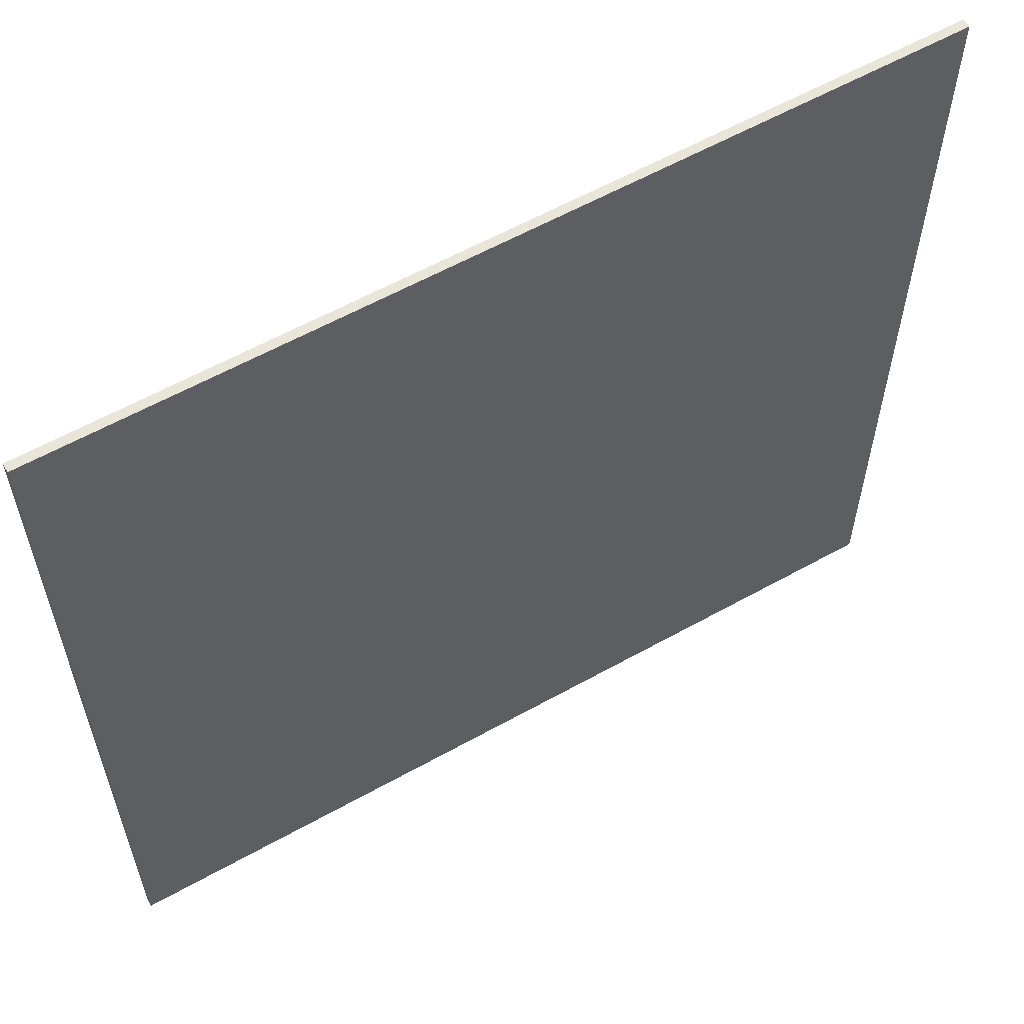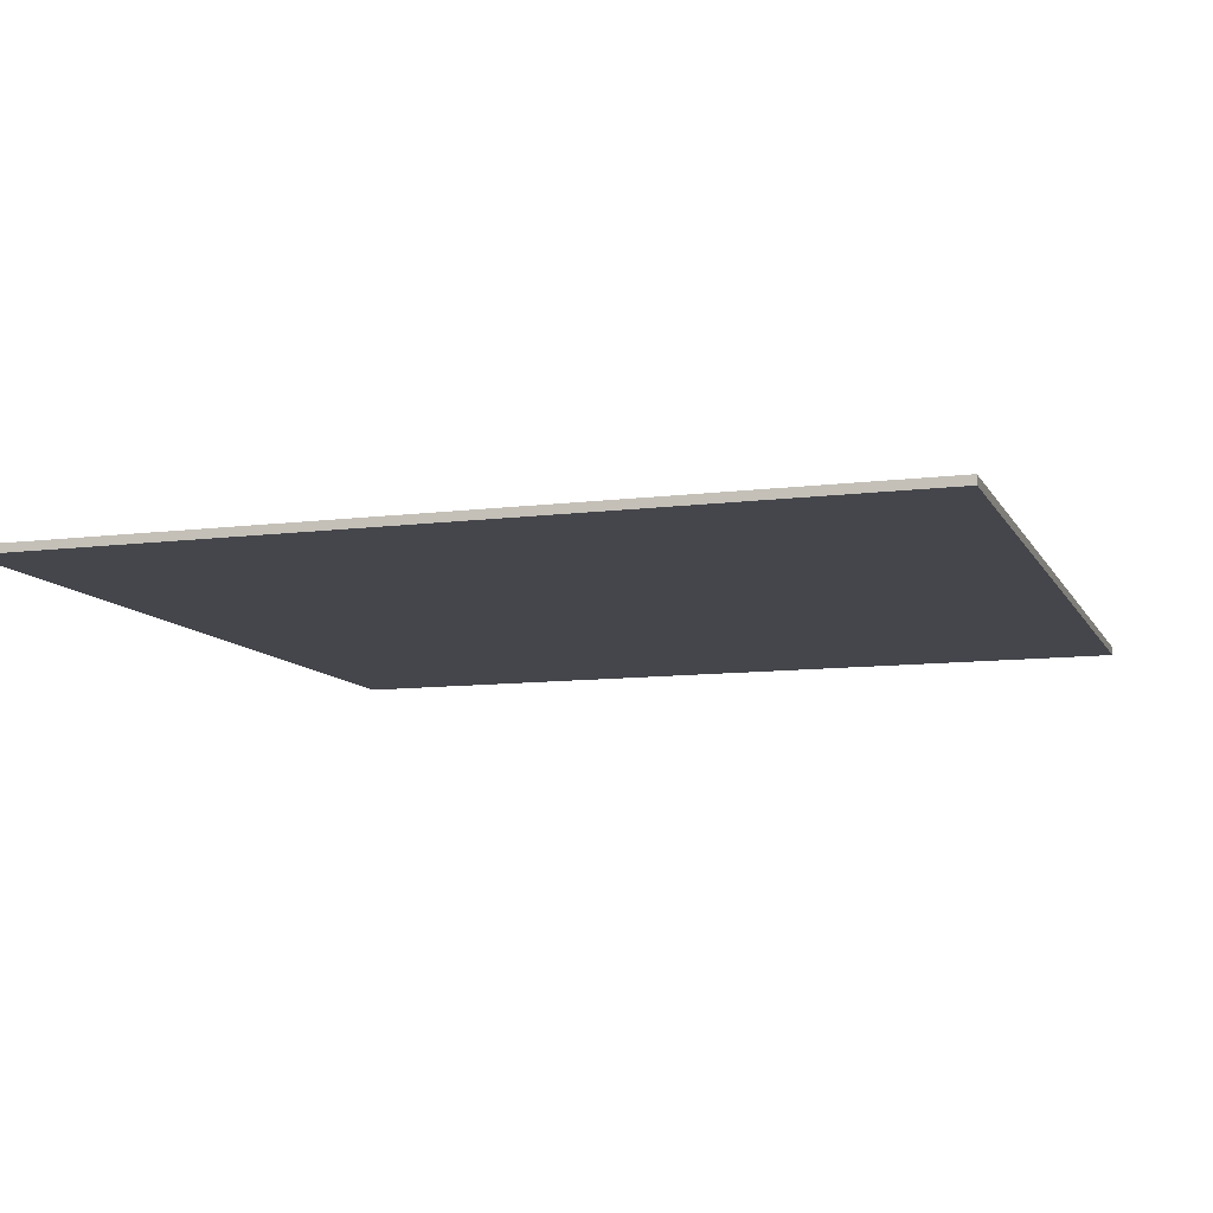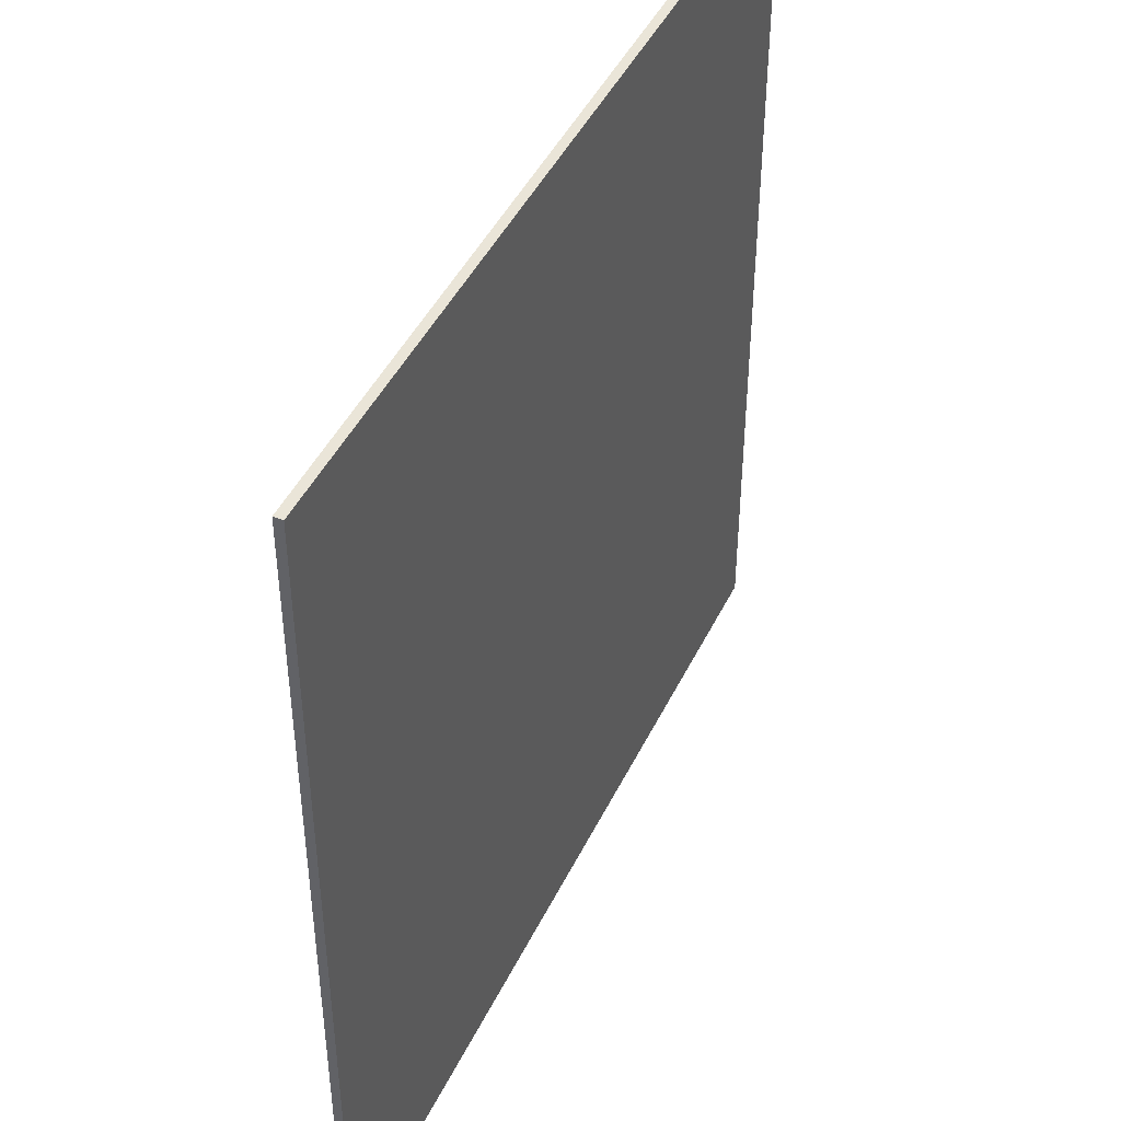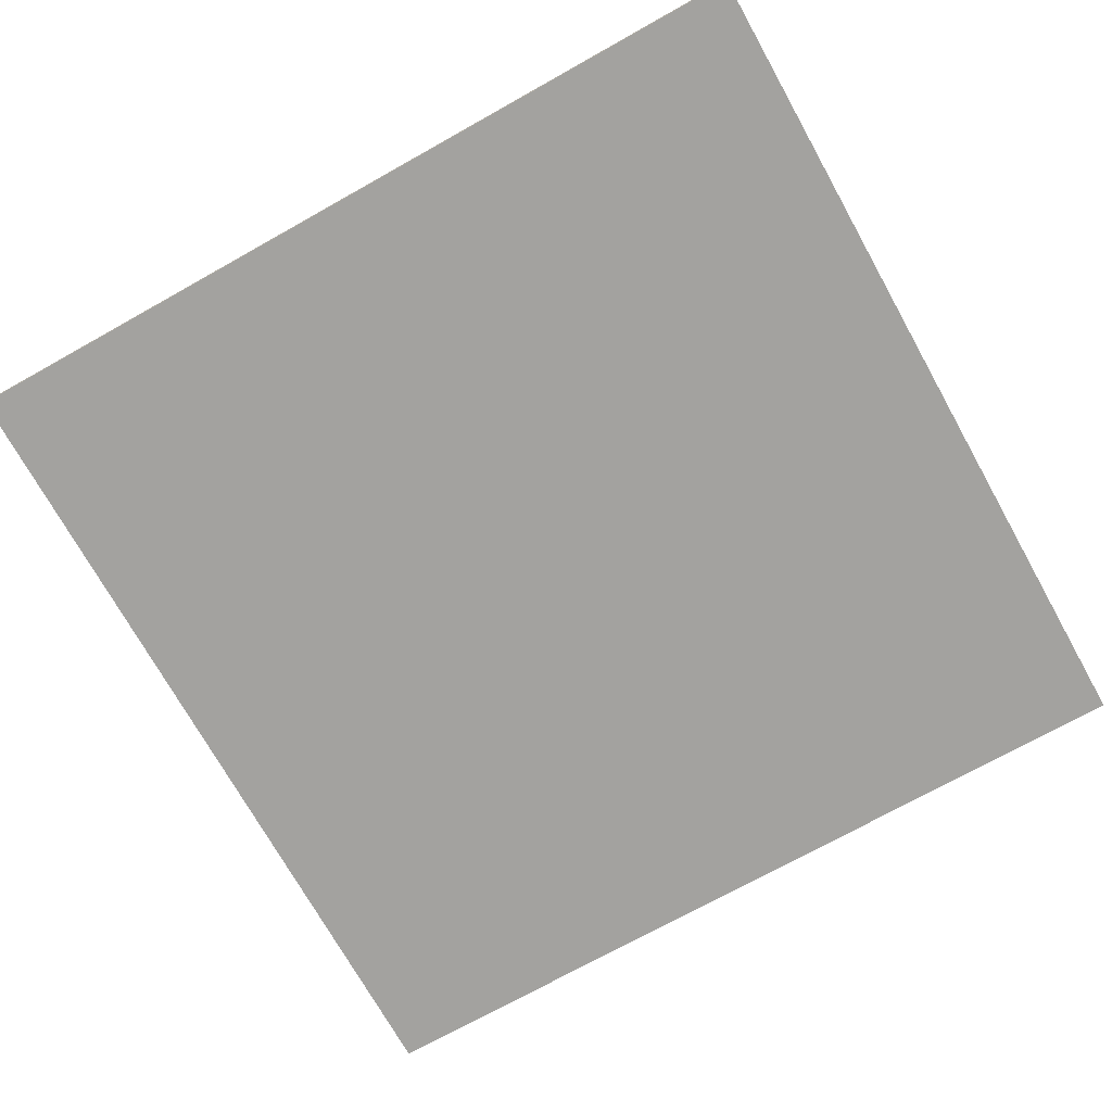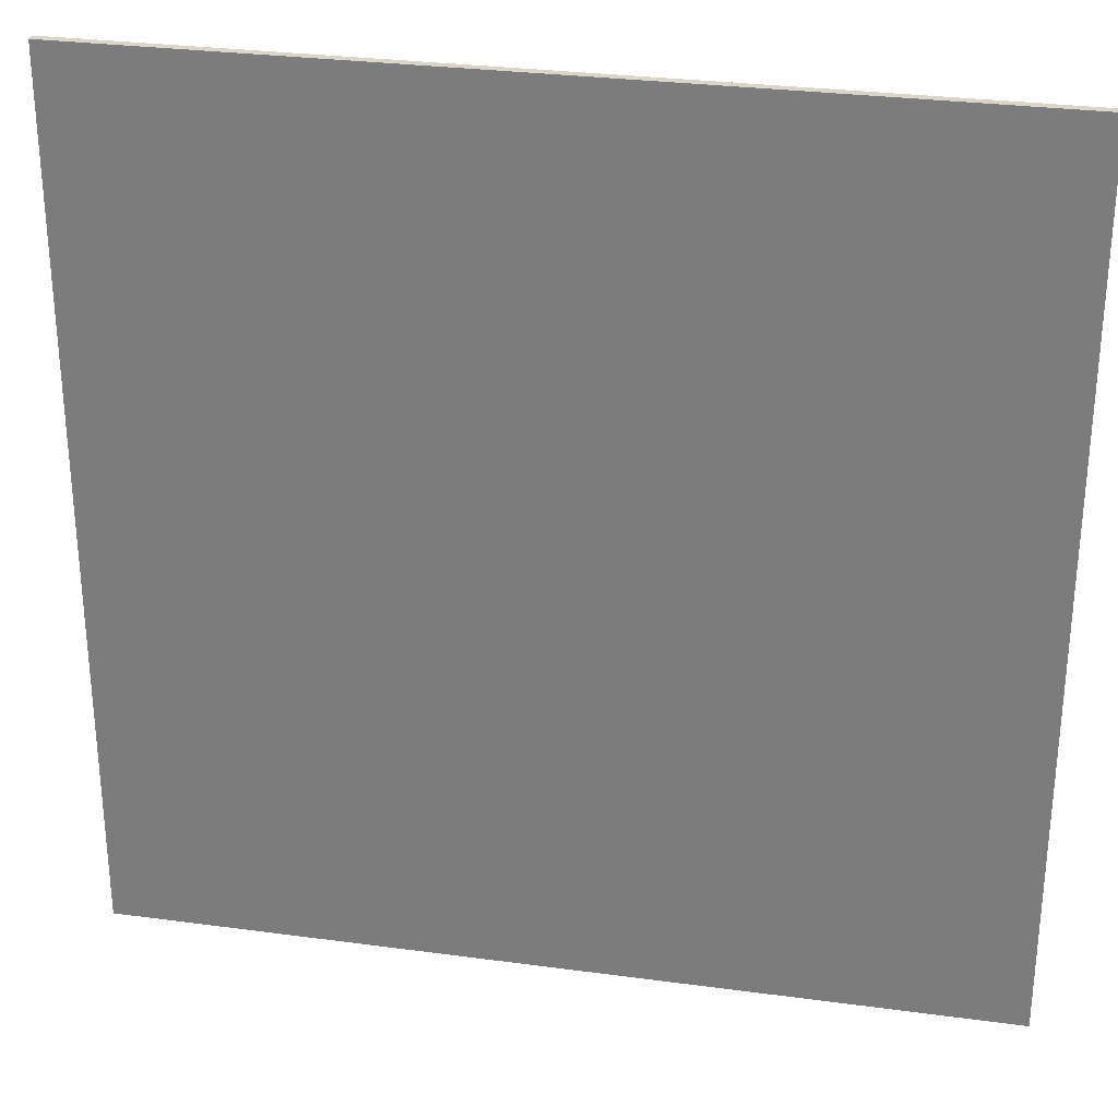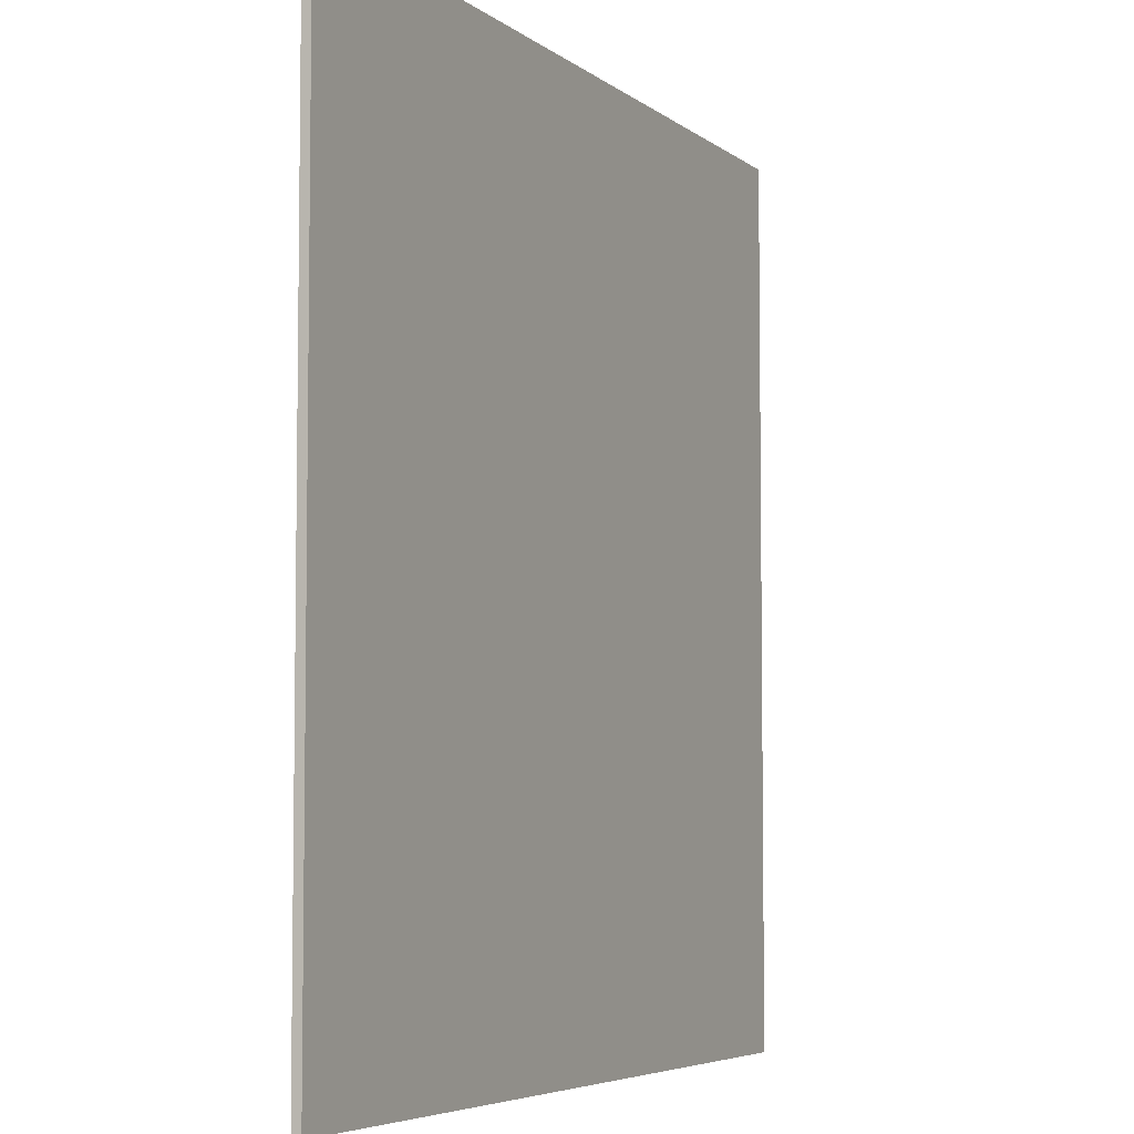
<metadata>
{"format":"obj","ext":"obj","renderer":"f3d","projection":"perspective","resolution":1024,"background":"white","views":[{"elev":59.7,"azim":150.2,"up":"+Z"},{"elev":-10.0,"azim":-161.9,"up":"+Y"},{"elev":45.1,"azim":-65.3,"up":"+Z"},{"elev":-72.6,"azim":119.2,"up":"+Y"},{"elev":29.3,"azim":11.3,"up":"+Z"},{"elev":-5.4,"azim":-64.5,"up":"+Z"}]}
</metadata>
<code>
o
v -5 0 5
v -5 0 -5
v -5 0.1 5
v -5 0.1 -5
v 5 0 5
v 5 0 -5
v 5 0.1 5
v 5 0.1 -5
v -5 0 5
v -5 0.1 5
v -4.9 0 5
v -4.9 0.1 5
v -3.1 0 5
v -3.1 0.1 5
v -2.9 0 5
v -2.9 0.1 5
v -1.1 0 5
v -1.1 0.1 5
v -0.9 0 5
v -0.9 0.1 5
v 0.9 0 5
v 0.9 0.1 5
v 1.1 0 5
v 1.1 0.1 5
v 2.9 0 5
v 2.9 0.1 5
v 3.1 0 5
v 3.1 0.1 5
v 4.9 0 5
v 4.9 0.1 5
v 5 0 5
v 5 0.1 5
v -5 0 -5
v -5 0.1 -5
v -4.9 0 -5
v -4.9 0.1 -5
v -3.1 0 -5
v -3.1 0.1 -5
v -2.9 0 -5
v -2.9 0.1 -5
v -1.1 0 -5
v -1.1 0.1 -5
v -0.9 0 -5
v -0.9 0.1 -5
v 0.9 0 -5
v 0.9 0.1 -5
v 1.1 0 -5
v 1.1 0.1 -5
v 2.9 0 -5
v 2.9 0.1 -5
v 3.1 0 -5
v 3.1 0.1 -5
v 4.9 0 -5
v 4.9 0.1 -5
v 5 0 -5
v 5 0.1 -5
v -5 0 5
v -4.9 0 5
v -3.1 0 5
v -2.9 0 5
v -1.1 0 5
v -0.9 0 5
v 0.9 0 5
v 1.1 0 5
v 2.9 0 5
v 3.1 0 5
v 4.9 0 5
v 5 0 5
v -3.1 0 2.5
v -2.9 0 2.5
v -1.1 0 2.5
v -0.9 0 2.5
v 0.9 0 2.5
v 1.1 0 2.5
v 2.9 0 2.5
v 3.1 0 2.5
v -3.1 0 0
v -2.9 0 0
v -1.1 0 0
v -0.9 0 0
v 0.9 0 0
v 1.1 0 0
v 2.9 0 0
v 3.1 0 0
v -3.1 0 -2.5
v -2.9 0 -2.5
v -1.1 0 -2.5
v -0.9 0 -2.5
v 0.9 0 -2.5
v 1.1 0 -2.5
v 2.9 0 -2.5
v 3.1 0 -2.5
v -5 0 -5
v -4.9 0 -5
v -3.1 0 -5
v -2.9 0 -5
v -1.1 0 -5
v -0.9 0 -5
v 0.9 0 -5
v 1.1 0 -5
v 2.9 0 -5
v 3.1 0 -5
v 4.9 0 -5
v 5 0 -5
v -5 0.1 5
v -4.9 0.1 5
v -3.1 0.1 5
v -2.9 0.1 5
v -1.1 0.1 5
v -0.9 0.1 5
v 0.9 0.1 5
v 1.1 0.1 5
v 2.9 0.1 5
v 3.1 0.1 5
v 4.9 0.1 5
v 5 0.1 5
v -3.1 0.1 2.5
v -2.9 0.1 2.5
v -1.1 0.1 2.5
v -0.9 0.1 2.5
v 0.9 0.1 2.5
v 1.1 0.1 2.5
v 2.9 0.1 2.5
v 3.1 0.1 2.5
v -3.1 0.1 0
v -2.9 0.1 0
v -1.1 0.1 0
v -0.9 0.1 0
v 0.9 0.1 0
v 1.1 0.1 0
v 2.9 0.1 0
v 3.1 0.1 0
v -3.1 0.1 -2.5
v -2.9 0.1 -2.5
v -1.1 0.1 -2.5
v -0.9 0.1 -2.5
v 0.9 0.1 -2.5
v 1.1 0.1 -2.5
v 2.9 0.1 -2.5
v 3.1 0.1 -2.5
v -5 0.1 -5
v -4.9 0.1 -5
v -3.1 0.1 -5
v -2.9 0.1 -5
v -1.1 0.1 -5
v -0.9 0.1 -5
v 0.9 0.1 -5
v 1.1 0.1 -5
v 2.9 0.1 -5
v 3.1 0.1 -5
v 4.9 0.1 -5
v 5 0.1 -5
f 3 2 1
f 4 2 3
f 5 6 7
f 7 6 8
f 11 10 9
f 12 10 11
f 13 12 11
f 14 12 13
f 15 14 13
f 16 14 15
f 17 16 15
f 18 16 17
f 19 18 17
f 20 18 19
f 21 20 19
f 22 20 21
f 23 22 21
f 24 22 23
f 25 24 23
f 26 24 25
f 27 26 25
f 28 26 27
f 29 28 27
f 30 28 29
f 31 30 29
f 32 30 31
f 33 34 35
f 35 34 36
f 35 36 37
f 37 36 38
f 37 38 39
f 39 38 40
f 39 40 41
f 41 40 42
f 41 42 43
f 43 42 44
f 43 44 45
f 45 44 46
f 45 46 47
f 47 46 48
f 47 48 49
f 49 48 50
f 49 50 51
f 51 50 52
f 51 52 53
f 53 52 54
f 53 54 55
f 55 54 56
f 69 59 58
f 69 60 59
f 70 61 60
f 70 60 69
f 71 62 61
f 71 61 70
f 72 63 62
f 72 62 71
f 73 64 63
f 73 63 72
f 74 65 64
f 74 64 73
f 75 66 65
f 75 65 74
f 76 67 66
f 76 66 75
f 77 69 58
f 77 70 69
f 78 71 70
f 78 70 77
f 79 72 71
f 79 71 78
f 80 73 72
f 80 72 79
f 81 74 73
f 81 73 80
f 82 75 74
f 82 74 81
f 83 76 75
f 83 75 82
f 84 67 76
f 84 76 83
f 85 77 58
f 85 78 77
f 86 79 78
f 86 78 85
f 87 80 79
f 87 79 86
f 88 81 80
f 88 80 87
f 89 82 81
f 89 81 88
f 90 83 82
f 90 82 89
f 91 84 83
f 91 83 90
f 92 67 84
f 92 84 91
f 93 58 57
f 94 85 58
f 94 58 93
f 95 86 85
f 95 85 94
f 96 87 86
f 96 86 95
f 97 88 87
f 97 87 96
f 98 89 88
f 98 88 97
f 99 90 89
f 99 89 98
f 100 91 90
f 100 90 99
f 101 92 91
f 101 91 100
f 102 67 92
f 102 92 101
f 103 68 67
f 103 67 102
f 104 68 103
f 106 107 117
f 107 108 117
f 108 109 118
f 117 108 118
f 109 110 119
f 118 109 119
f 110 111 120
f 119 110 120
f 111 112 121
f 120 111 121
f 112 113 122
f 121 112 122
f 113 114 123
f 122 113 123
f 114 115 124
f 123 114 124
f 106 117 125
f 117 118 125
f 118 119 126
f 125 118 126
f 119 120 127
f 126 119 127
f 120 121 128
f 127 120 128
f 121 122 129
f 128 121 129
f 122 123 130
f 129 122 130
f 123 124 131
f 130 123 131
f 124 115 132
f 131 124 132
f 106 125 133
f 125 126 133
f 126 127 134
f 133 126 134
f 127 128 135
f 134 127 135
f 128 129 136
f 135 128 136
f 129 130 137
f 136 129 137
f 130 131 138
f 137 130 138
f 131 132 139
f 138 131 139
f 132 115 140
f 139 132 140
f 105 106 141
f 106 133 142
f 141 106 142
f 133 134 143
f 142 133 143
f 134 135 144
f 143 134 144
f 135 136 145
f 144 135 145
f 136 137 146
f 145 136 146
f 137 138 147
f 146 137 147
f 138 139 148
f 147 138 148
f 139 140 149
f 148 139 149
f 140 115 150
f 149 140 150
f 115 116 151
f 150 115 151
f 151 116 152

</code>
